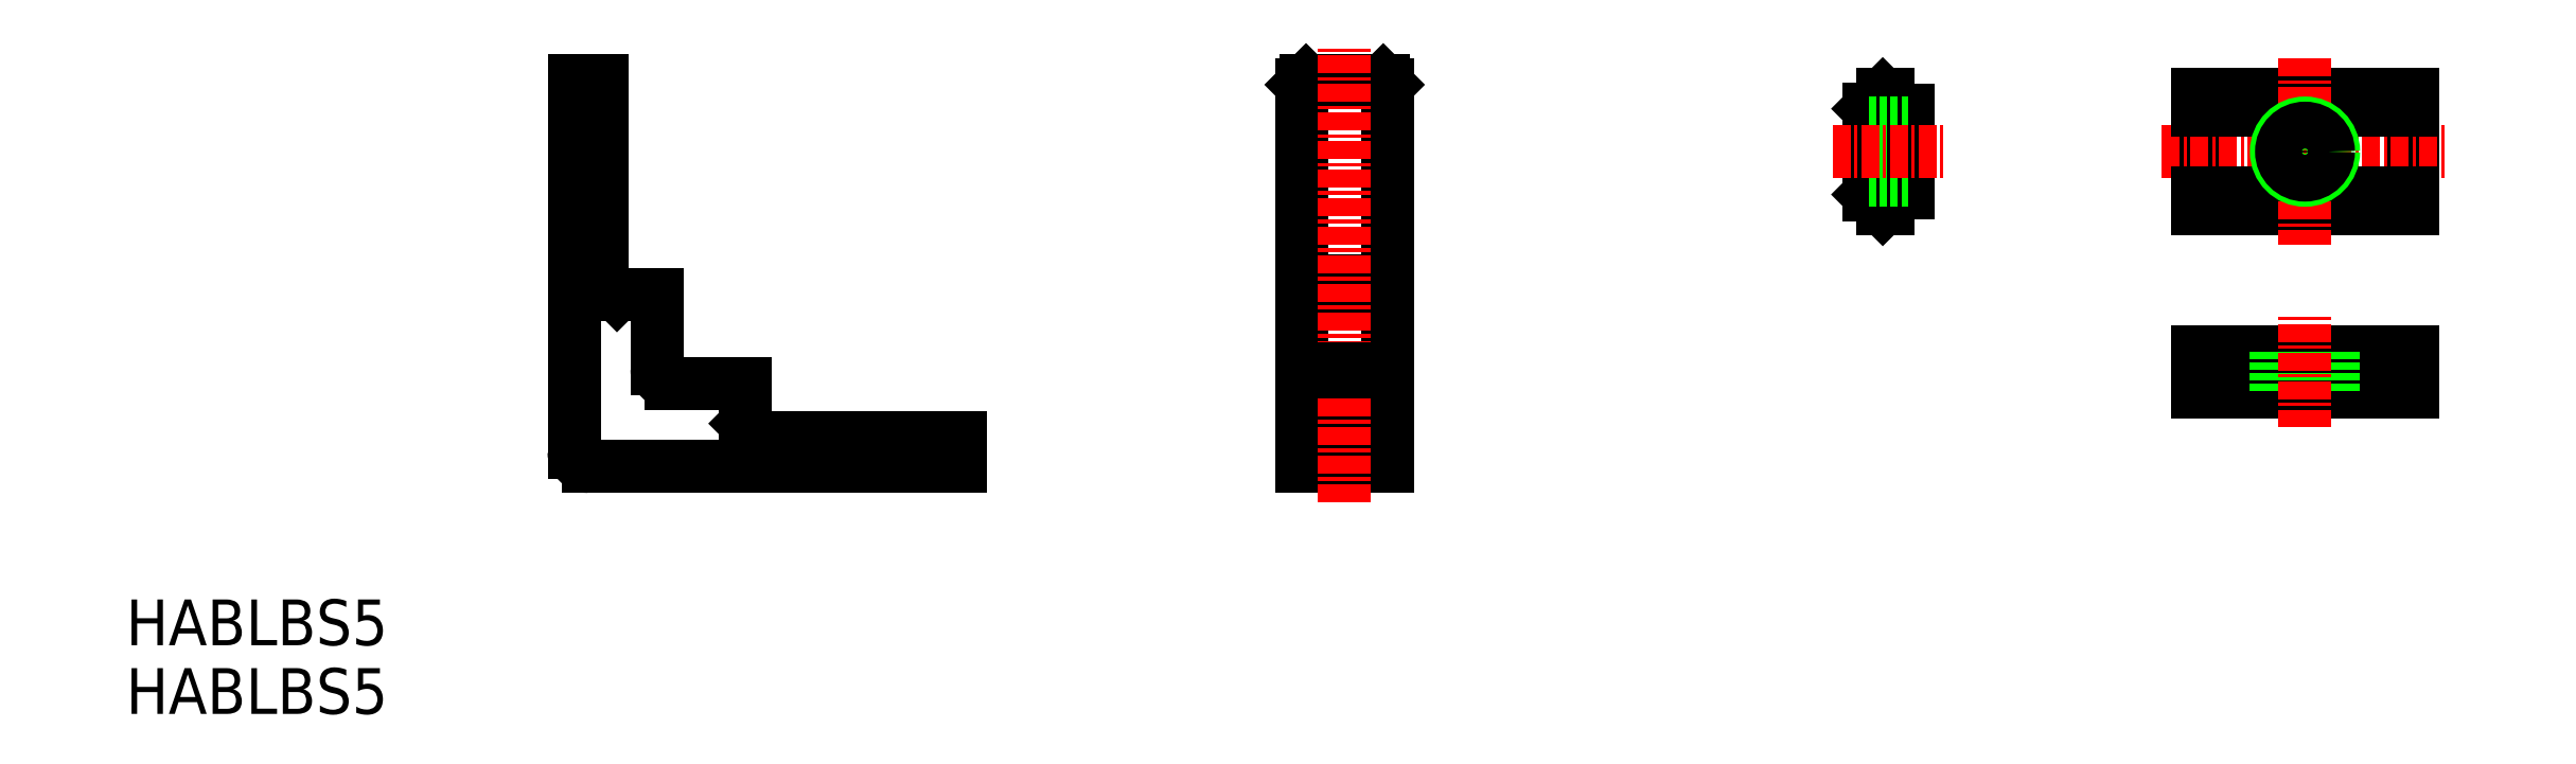
<metadata>
{"format":"dxf","ext":"dxf","renderer":"ezdxf+matplotlib","layout":"modelspace","background":"white","min_lineweight":24,"dpi":150}
</metadata>
<code>
0
SECTION
2
ENTITIES
0
TEXT
8
0
10
-31.33
20
-12.5
30
0
40
3.2
1
HABLBS5
0
LINE
8
0
10
0
20
1
30
0
11
0
21
27
31
0
0
LINE
8
0
10
5.8
20
6.8
30
0
11
5.8
21
12
31
0
0
LINE
8
0
10
12
20
3
30
0
11
12
21
5.8
31
0
0
LINE
8
0
10
2
20
13
30
0
11
2
21
27
31
0
0
LINE
8
0
10
27
20
7.1e-15
30
0
11
27
21
2
31
0
0
LINE
8
0
10
1
20
0
30
0
11
27
21
7.1e-15
31
0
0
ARC
8
0
10
1
20
1
30
0
40
1
50
180
51
270
0
LINE
8
0
10
6.8
20
5.8
30
0
11
12
21
5.8
31
0
0
ARC
8
0
10
6.8
20
6.8
30
0
40
1
50
180
51
270
0
LINE
8
0
10
3
20
12
30
0
11
5.8
21
12
31
0
0
LINE
8
0
10
2
20
13
30
0
11
3
21
12
31
0
0
LINE
8
0
10
13
20
2
30
0
11
27
21
2
31
0
0
LINE
8
0
10
12
20
3
30
0
11
13
21
2
31
0
0
LINE
8
0
10
0
20
27
30
0
11
2
21
27
31
0
0
LINE
8
0
10
51.18
20
27
30
0
11
56.58
21
27
31
0
0
LINE
8
0
10
50.88
20
7.1e-15
30
0
11
56.88
21
7.1e-15
31
0
0
LINE
8
0
10
50.88
20
26.7
30
0
11
50.88
21
7.1e-15
31
0
0
LINE
8
0
10
56.88
20
26.7
30
0
11
56.88
21
7.1e-15
31
0
0
LINE
8
0
10
51.18
20
27
30
0
11
50.88
21
26.7
31
0
0
LINE
8
0
10
56.58
20
27
30
0
11
56.88
21
26.7
31
0
0
LINE
8
0
10
50.88
20
13
30
0
11
56.88
21
13
31
0
0
LINE
8
0
10
50.88
20
12
30
0
11
56.88
21
12
31
0
0
LINE
8
0
10
50.88
20
5.8
30
0
11
56.88
21
5.8
31
0
0
LINE
8
0
10
50.88
20
2
30
0
11
56.88
21
2
31
0
0
LINE
8
0
10
50.88
20
3
30
0
11
56.88
21
3
31
0
0
LINE
8
CENTER
10
53.88
20
-2.5
30
0
11
53.88
21
29.5
31
0
0
LINE
8
0
10
113.5
20
26.02
30
0
11
113.5
21
18.02
31
0
0
LINE
8
0
10
128.5
20
26.02
30
0
11
128.5
21
18.02
31
0
0
LINE
8
0
10
113.5
20
26.02
30
0
11
128.5
21
26.02
31
0
0
LINE
8
0
10
113.5
20
18.02
30
0
11
128.5
21
18.02
31
0
0
LINE
8
CENTER
10
111
20
22.02
30
0
11
131
21
22.02
31
0
0
LINE
8
0
10
113.5
20
19.12
30
0
11
128.5
21
19.12
31
0
0
LINE
8
0
10
113.5
20
24.92
30
0
11
128.5
21
24.92
31
0
0
LINE
8
CENTER
10
121
20
28.52
30
0
11
121
21
15.52
31
0
0
CIRCLE
8
0
10
121
20
22.02
30
0
40
2
0
CIRCLE
8
0
10
121
20
22.02
30
0
40
1.639
0
LINE
8
0
10
91.9
20
26.02
30
0
11
91.5
21
26.02
31
0
0
LINE
8
0
10
91.9
20
18.02
30
0
11
91.5
21
18.02
31
0
0
LINE
8
0
10
90.5
20
19.02
30
0
11
91.5
21
18.02
31
0
0
LINE
8
0
10
90.5
20
25.02
30
0
11
90.5
21
19.02
31
0
0
LINE
8
0
10
93.3
20
24.92
30
0
11
93.3
21
19.12
31
0
0
LINE
8
0
10
91.9
20
26.02
30
0
11
91.9
21
24.92
31
0
0
LINE
8
0
10
91.9
20
19.12
30
0
11
91.9
21
18.02
31
0
0
LINE
8
0
10
91.5
20
26.02
30
0
11
90.5
21
25.02
31
0
0
LINE
8
0
10
91.5
20
26.02
30
0
11
91.5
21
18.02
31
0
0
LINE
8
0
10
93.3
20
24.92
30
0
11
91.9
21
24.92
31
0
0
LINE
8
0
10
93.3
20
19.12
30
0
11
91.9
21
19.12
31
0
0
LINE
8
0
10
93.3
20
24.02
30
0
11
90.5
21
24.02
31
0
0
LINE
8
0
10
93.3
20
20.02
30
0
11
90.5
21
20.02
31
0
0
LINE
8
0
10
93.3
20
20.38
30
0
11
90.5
21
20.38
31
0
0
LINE
8
0
10
93.3
20
23.66
30
0
11
90.5
21
23.66
31
0
0
LINE
8
CENTER
10
88
20
22.02
30
0
11
95.8
21
22.02
31
0
0
LINE
8
0
10
50.88
20
6.8
30
0
11
56.88
21
6.8
31
0
0
TEXT
8
0
10
-31.33
20
-17.31
30
0
40
3.2
1
HABLBS5
0
LINE
8
0
10
113.5
20
8.022
30
0
11
128.5
21
8.022
31
0
0
LINE
8
0
10
113.5
20
8.022
30
0
11
113.5
21
5.222
31
0
0
LINE
8
0
10
113.5
20
5.222
30
0
11
128.5
21
5.222
31
0
0
LINE
8
0
10
128.5
20
5.222
30
0
11
128.5
21
8.022
31
0
0
LINE
8
0
10
113.5
20
6.622
30
0
11
128.5
21
6.622
31
0
0
LINE
8
0
10
113.5
20
6.222
30
0
11
128.5
21
6.222
31
0
0
LINE
8
0
10
119
20
8.022
30
0
11
119
21
5.222
31
0
0
LINE
8
0
10
123
20
8.022
30
0
11
123
21
5.222
31
0
0
LINE
8
0
10
122.7
20
8.022
30
0
11
122.7
21
5.222
31
0
0
LINE
8
0
10
119.4
20
8.022
30
0
11
119.4
21
5.222
31
0
0
LINE
8
CENTER
10
121
20
2.722
30
0
11
121
21
10.52
31
0
0
ENDSEC
0
EOF

</code>
